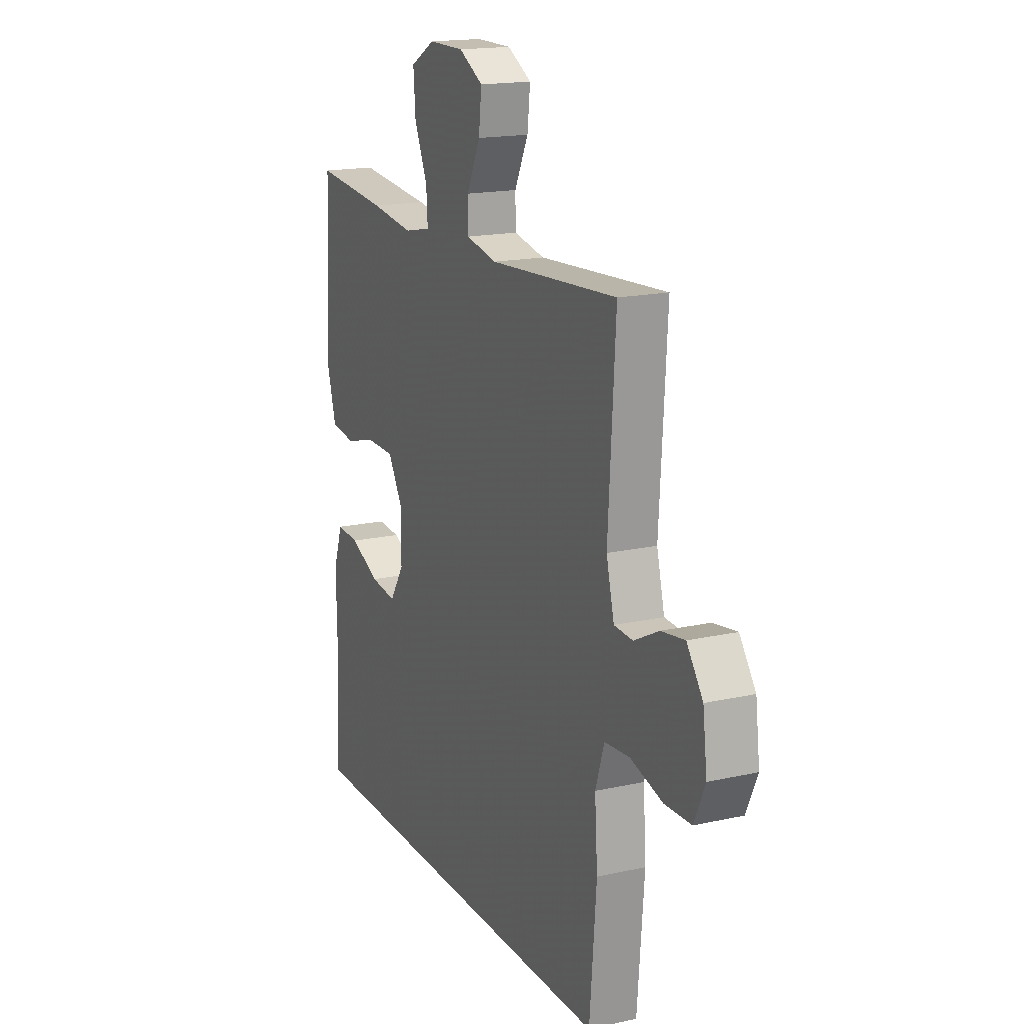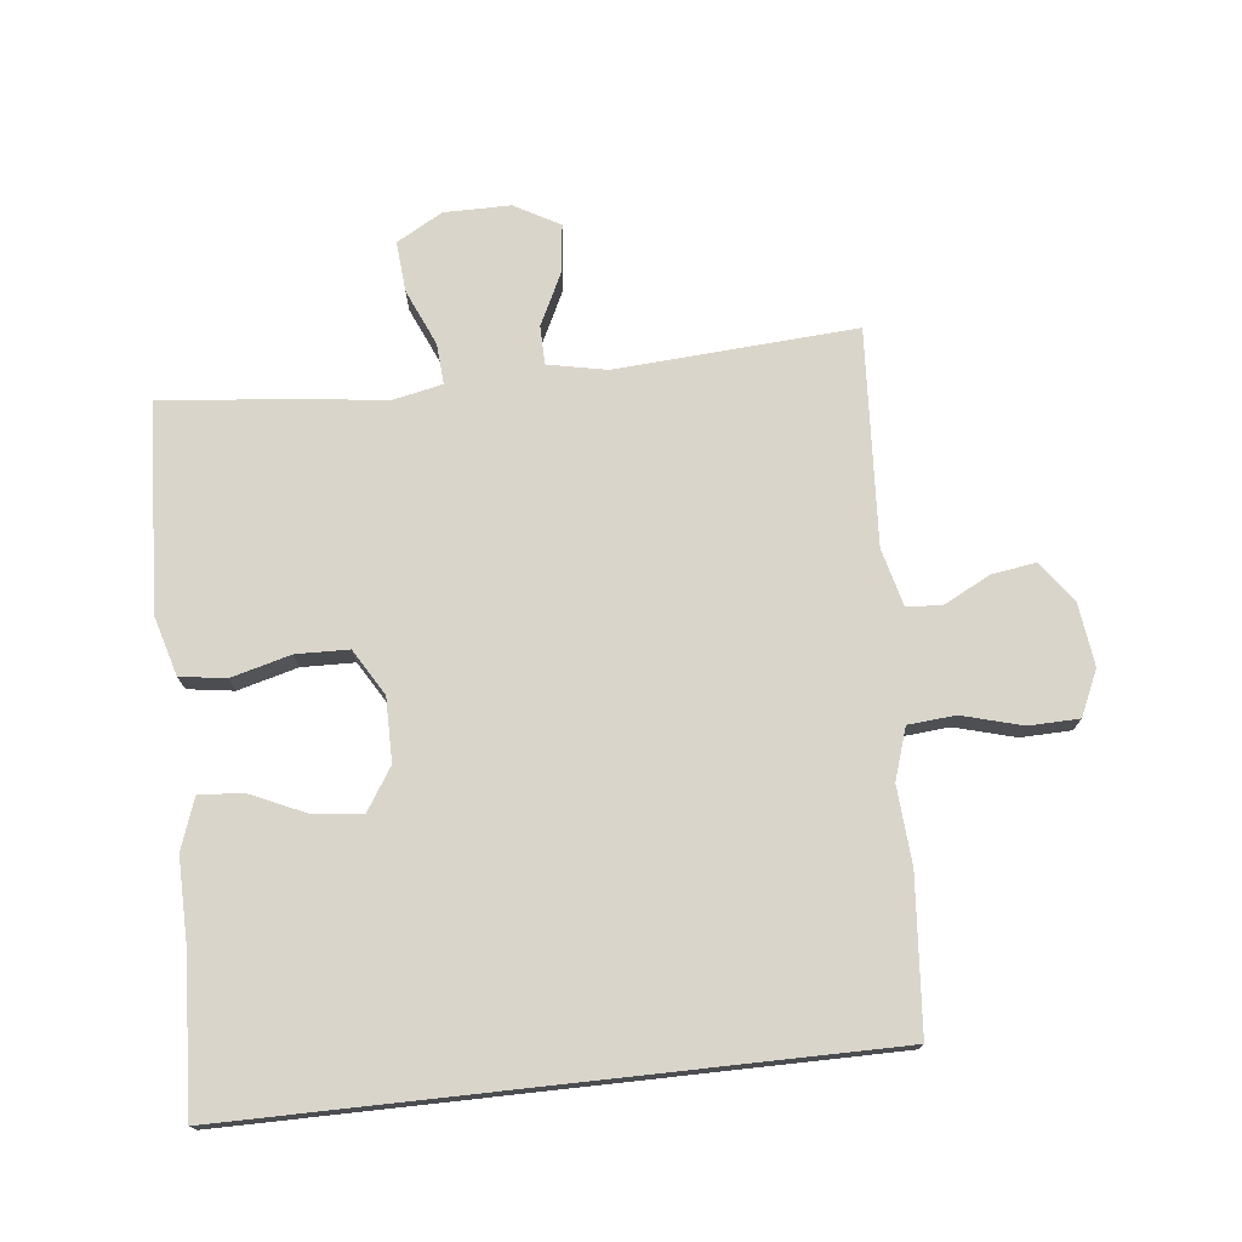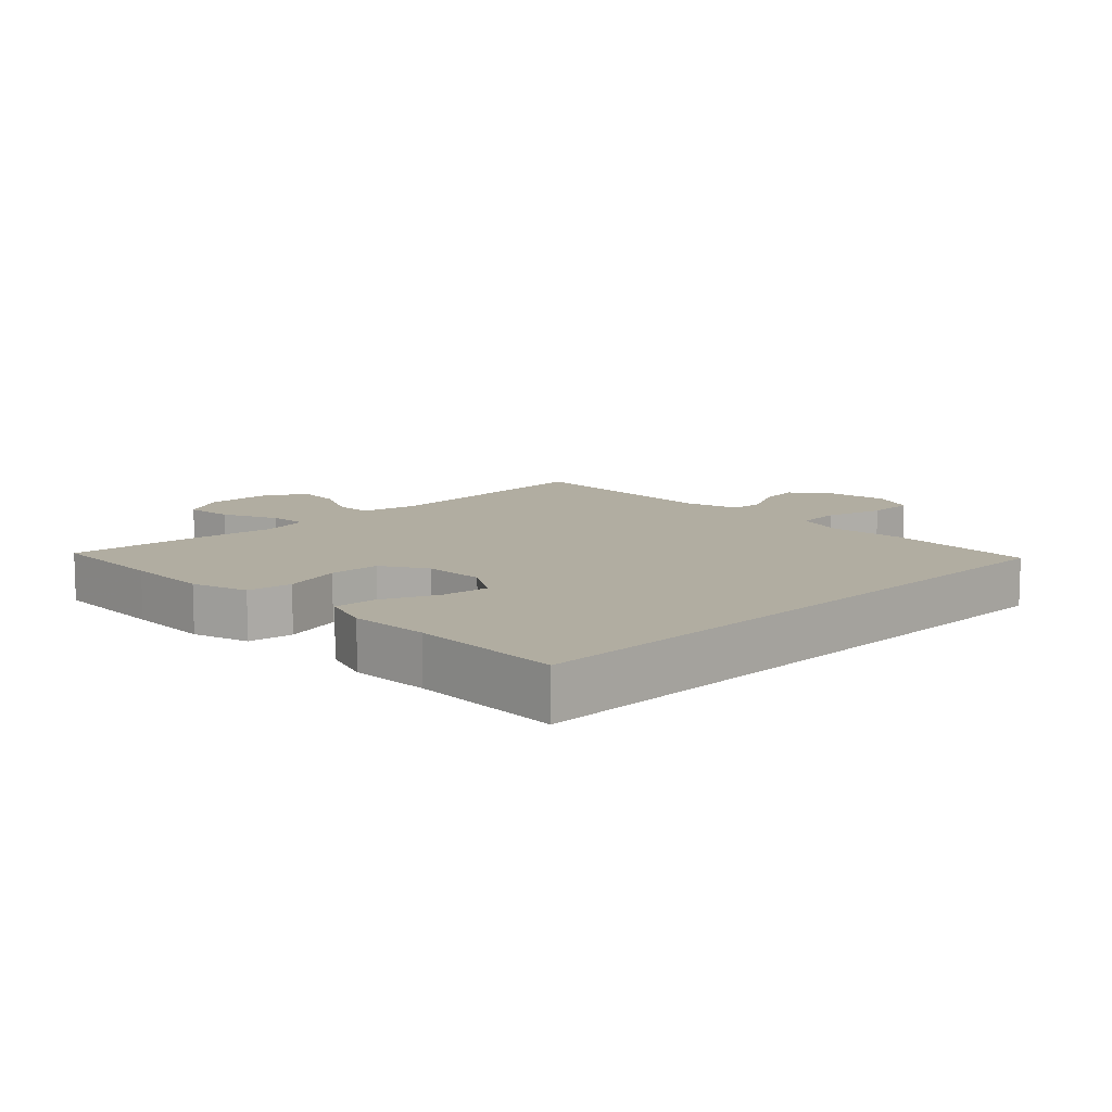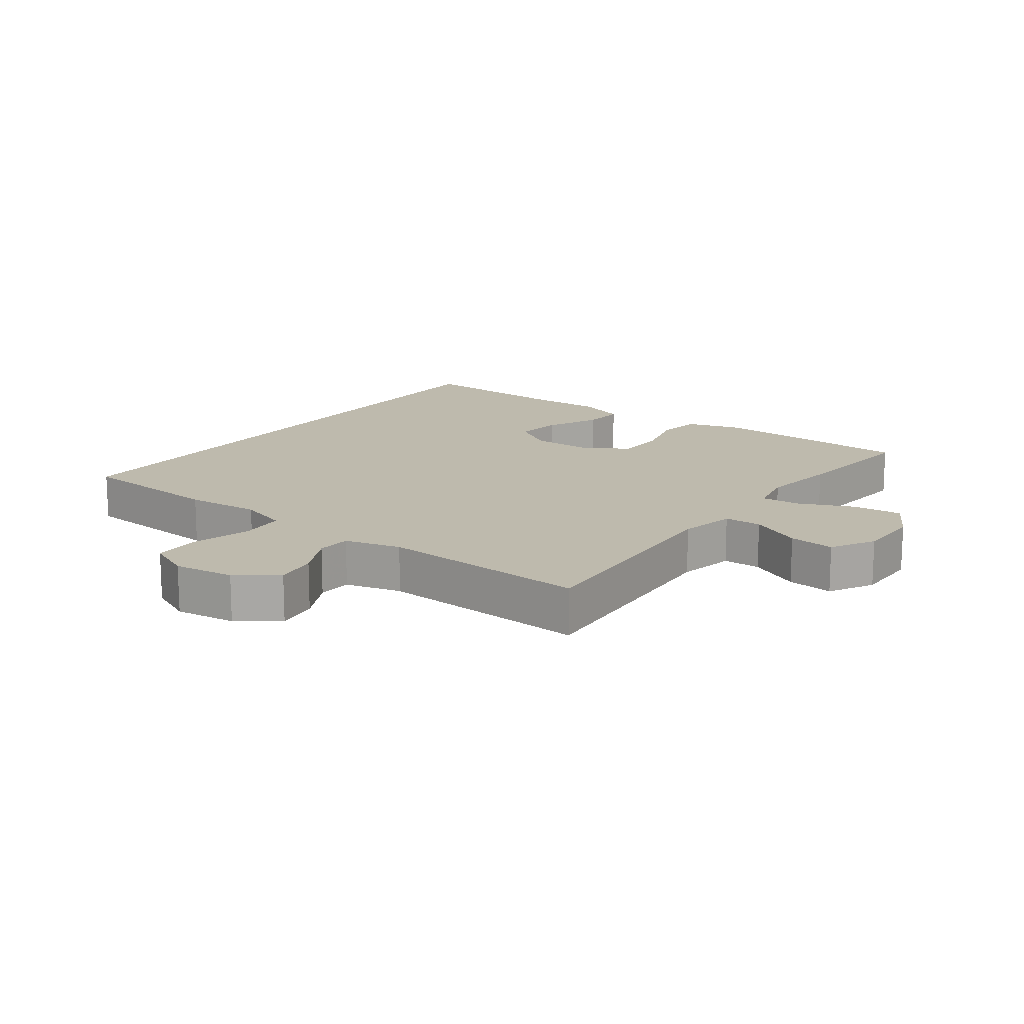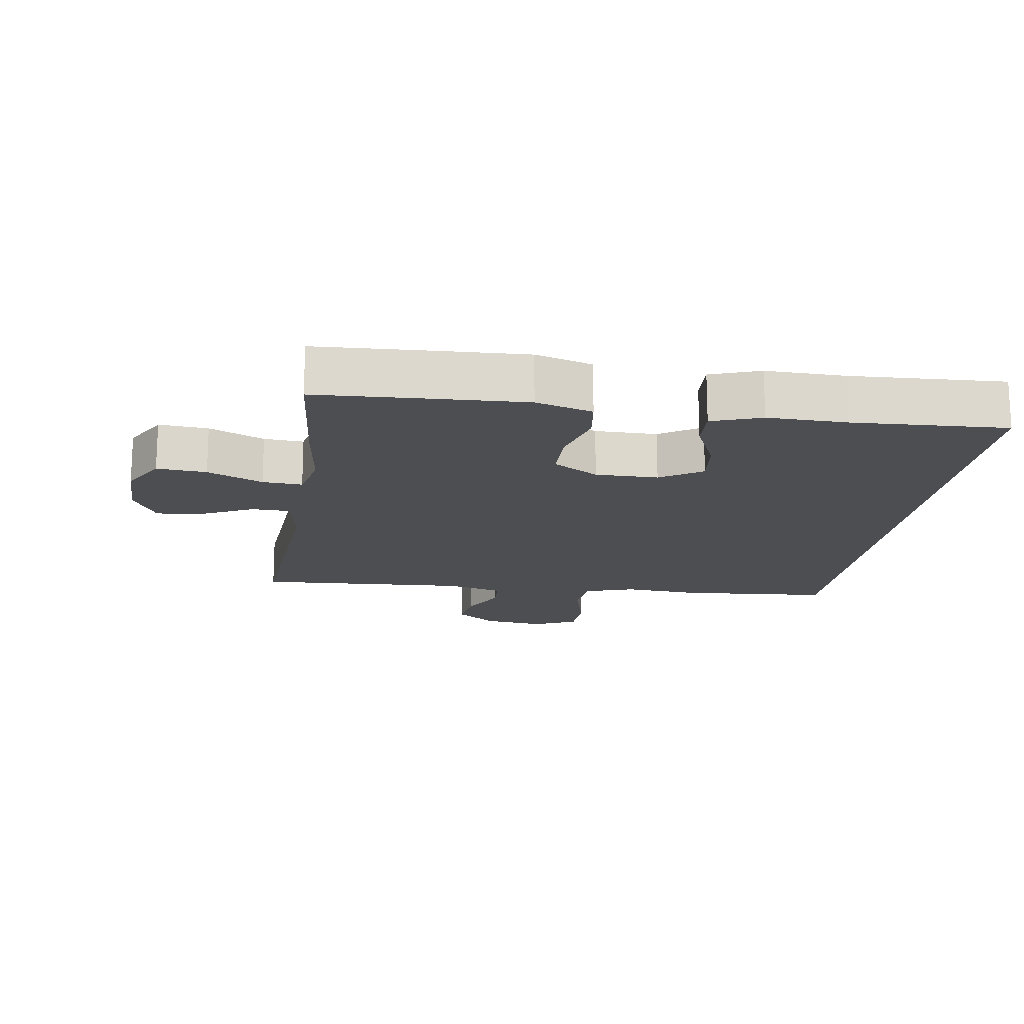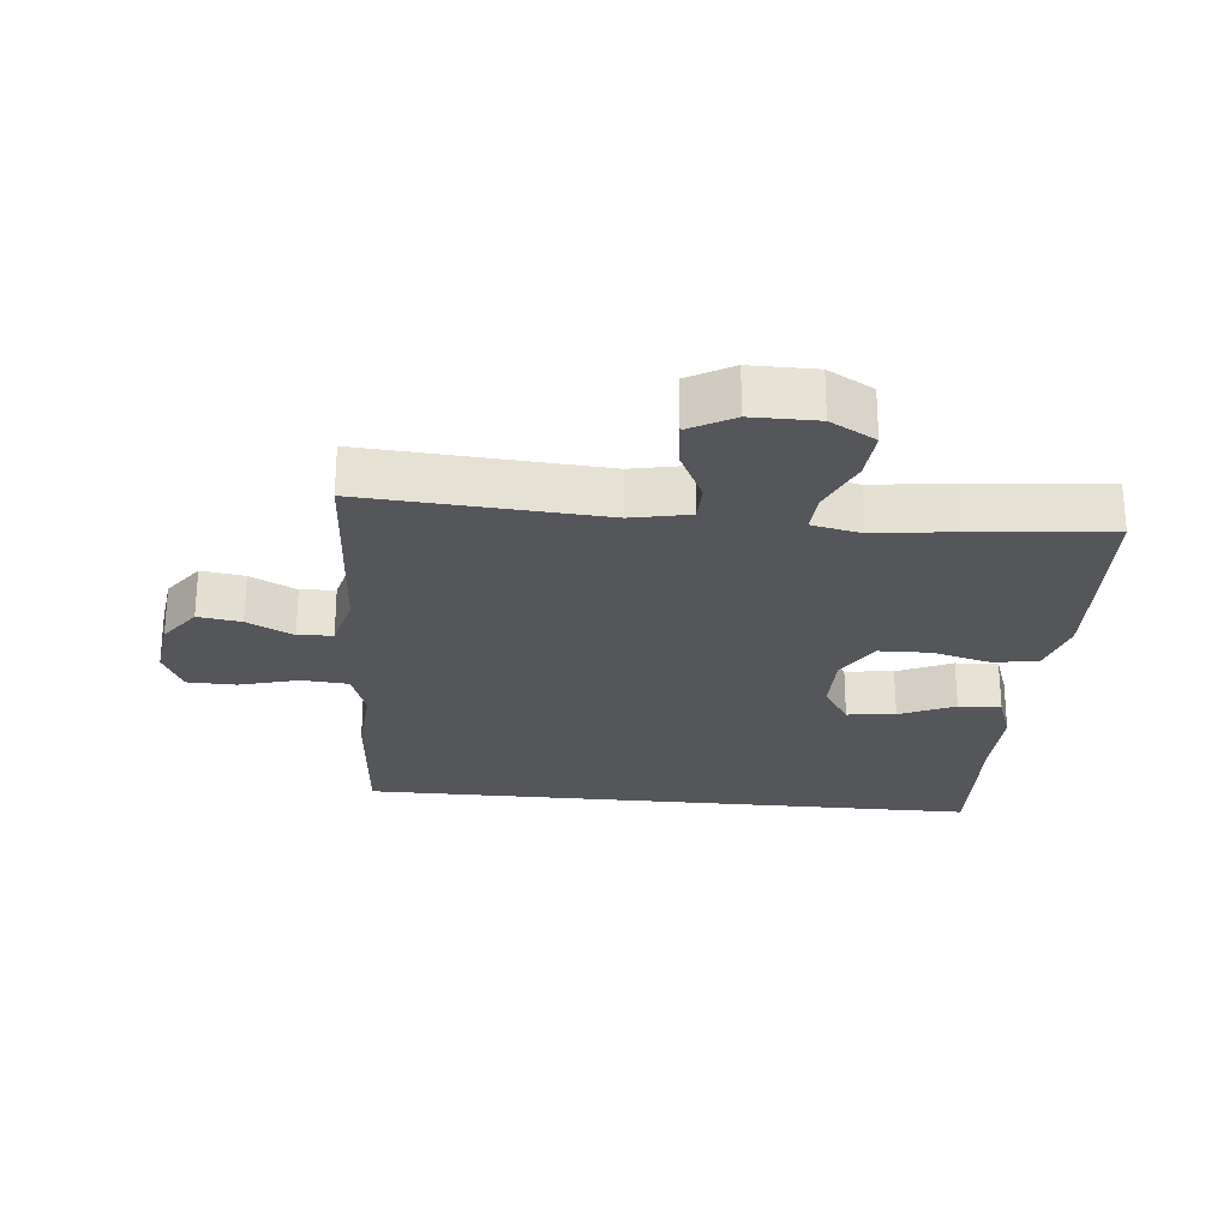
<metadata>
{"format":"obj","ext":"obj","renderer":"f3d","projection":"perspective","resolution":1024,"background":"white","views":[{"elev":17.2,"azim":-114.1,"up":"+Z"},{"elev":74.3,"azim":173.7,"up":"+Y"},{"elev":10.4,"azim":135.0,"up":"+Y"},{"elev":15.4,"azim":-53.9,"up":"+Y"},{"elev":-16.8,"azim":81.3,"up":"+Y"},{"elev":-25.4,"azim":-5.6,"up":"+Y"}]}
</metadata>
<code>
v -0.5 0.07 0.5
v -0.138 0.07 0.476
v -0.05 0.07 0.494
v -0.049 0.07 0.552
v -0.088 0.07 0.632
v -0.096 0.07 0.703
v -0.028 0.07 0.741
v 0.072 0.07 0.741
v 0.141 0.07 0.702
v 0.135 0.07 0.626
v 0.098 0.07 0.541
v 0.094 0.07 0.48
v 0.17 0.07 0.464
v 0.291 0.07 0.48
v 0.5 0.07 0.5
v 0.51 0.07 0.316
v 0.516 0.07 0.186
v 0.491 0.07 0.099
v 0.422 0.07 0.089
v 0.332 0.07 0.113
v 0.253 0.07 0.111
v 0.212 0.07 0.042
v 0.212 0.07 -0.054
v 0.253 0.07 -0.118
v 0.327 0.07 -0.109
v 0.411 0.07 -0.071
v 0.476 0.07 -0.067
v 0.503 0.07 -0.143
v 0.501 0.07 -0.265
v 0.513 0.07 -0.5
v -0.444 0.07 -0.5
v -0.463 0.07 -0.27
v -0.455 0.07 -0.153
v -0.48 0.07 -0.076
v -0.551 0.07 -0.07
v -0.642 0.07 -0.095
v -0.717 0.07 -0.093
v -0.748 0.07 -0.025
v -0.736 0.07 0.069
v -0.691 0.07 0.131
v -0.625 0.07 0.121
v -0.555 0.07 0.085
v -0.502 0.07 0.088
v -0.48 0.07 0.175
v -0.5 0 0.5
v -0.138 0 0.476
v -0.05 0 0.494
v -0.049 0 0.552
v -0.088 0 0.632
v -0.096 0 0.703
v -0.028 0 0.741
v 0.072 0 0.741
v 0.141 0 0.702
v 0.135 0 0.626
v 0.098 0 0.541
v 0.094 0 0.48
v 0.17 0 0.464
v 0.291 0 0.48
v 0.5 0 0.5
v 0.51 0 0.316
v 0.516 0 0.186
v 0.491 0 0.099
v 0.422 0 0.089
v 0.332 0 0.113
v 0.253 0 0.111
v 0.212 0 0.042
v 0.212 0 -0.054
v 0.253 0 -0.118
v 0.327 0 -0.109
v 0.411 0 -0.071
v 0.476 0 -0.067
v 0.503 0 -0.143
v 0.501 0 -0.265
v 0.513 0 -0.5
v -0.444 0 -0.5
v -0.463 0 -0.27
v -0.455 0 -0.153
v -0.48 0 -0.076
v -0.551 0 -0.07
v -0.642 0 -0.095
v -0.717 0 -0.093
v -0.748 0 -0.025
v -0.736 0 0.069
v -0.691 0 0.131
v -0.625 0 0.121
v -0.555 0 0.085
v -0.502 0 0.088
v -0.48 0 0.175
f 39 40 41 42
f 39 42 43
f 38 39 43
f 35 36 37 38
f 34 35 38 43
f 33 34 43 44
f 29 30 31 32
f 29 32 33
f 25 26 27 28
f 24 25 28 29
f 17 18 19 20
f 17 20 21
f 16 17 21
f 13 14 15 16
f 12 13 16 21
f 8 9 10 11
f 8 11 12
f 7 8 12
f 4 5 6 7
f 3 4 7 12
f 2 3 12 21
f 24 29 33 44
f 23 24 44 1
f 22 23 1 2
f 2 21 22
f 86 85 84 83
f 87 86 83
f 87 83 82
f 82 81 80 79
f 87 82 79 78
f 88 87 78 77
f 76 75 74 73
f 77 76 73
f 72 71 70 69
f 73 72 69 68
f 64 63 62 61
f 65 64 61
f 65 61 60
f 60 59 58 57
f 65 60 57 56
f 55 54 53 52
f 56 55 52
f 56 52 51
f 51 50 49 48
f 56 51 48 47
f 65 56 47 46
f 88 77 73 68
f 45 88 68 67
f 46 45 67 66
f 66 65 46
f 1 45 46 2
f 2 46 47 3
f 3 47 48 4
f 4 48 49 5
f 5 49 50 6
f 6 50 51 7
f 7 51 52 8
f 8 52 53 9
f 9 53 54 10
f 10 54 55 11
f 11 55 56 12
f 12 56 57 13
f 13 57 58 14
f 14 58 59 15
f 15 59 60 16
f 16 60 61 17
f 17 61 62 18
f 18 62 63 19
f 19 63 64 20
f 20 64 65 21
f 21 65 66 22
f 22 66 67 23
f 23 67 68 24
f 24 68 69 25
f 25 69 70 26
f 26 70 71 27
f 27 71 72 28
f 28 72 73 29
f 29 73 74 30
f 30 74 75 31
f 31 75 76 32
f 32 76 77 33
f 33 77 78 34
f 34 78 79 35
f 35 79 80 36
f 36 80 81 37
f 37 81 82 38
f 38 82 83 39
f 39 83 84 40
f 40 84 85 41
f 41 85 86 42
f 42 86 87 43
f 43 87 88 44
f 44 88 45 1

</code>
